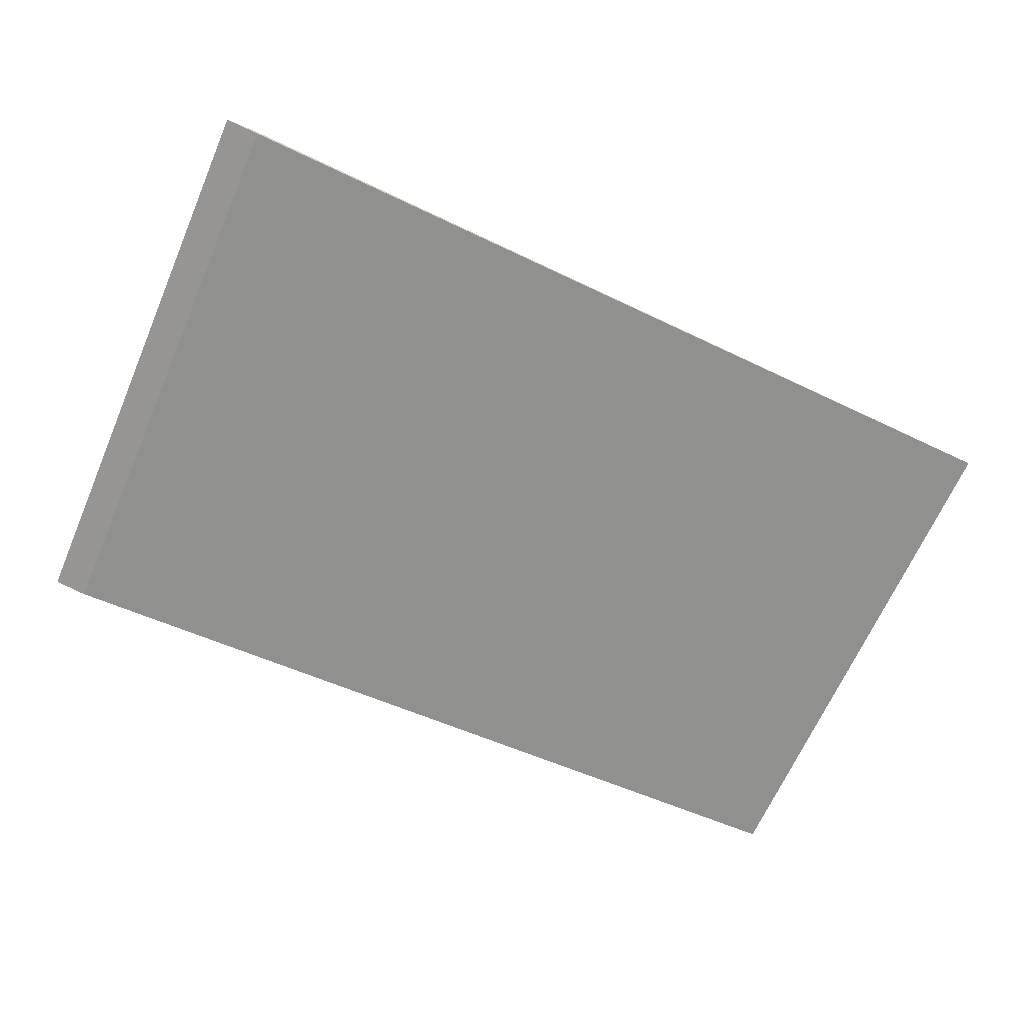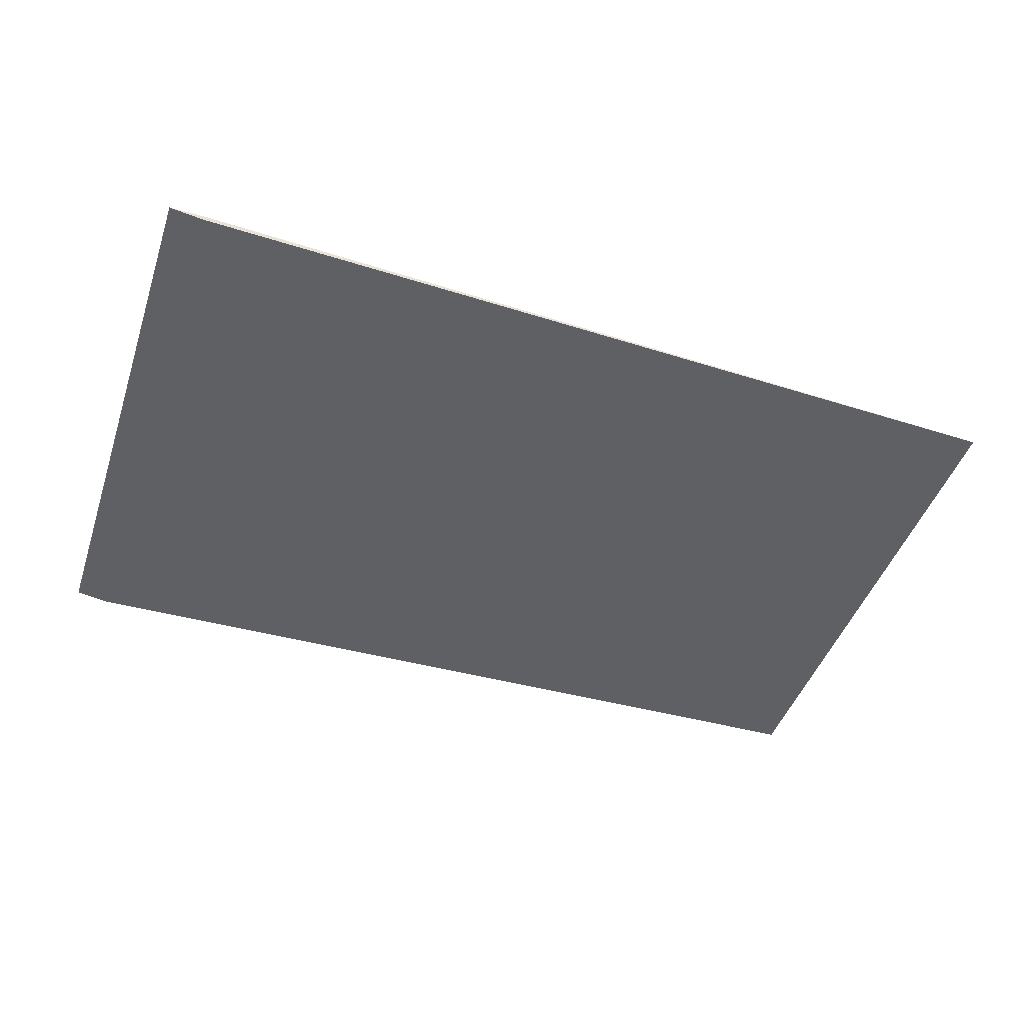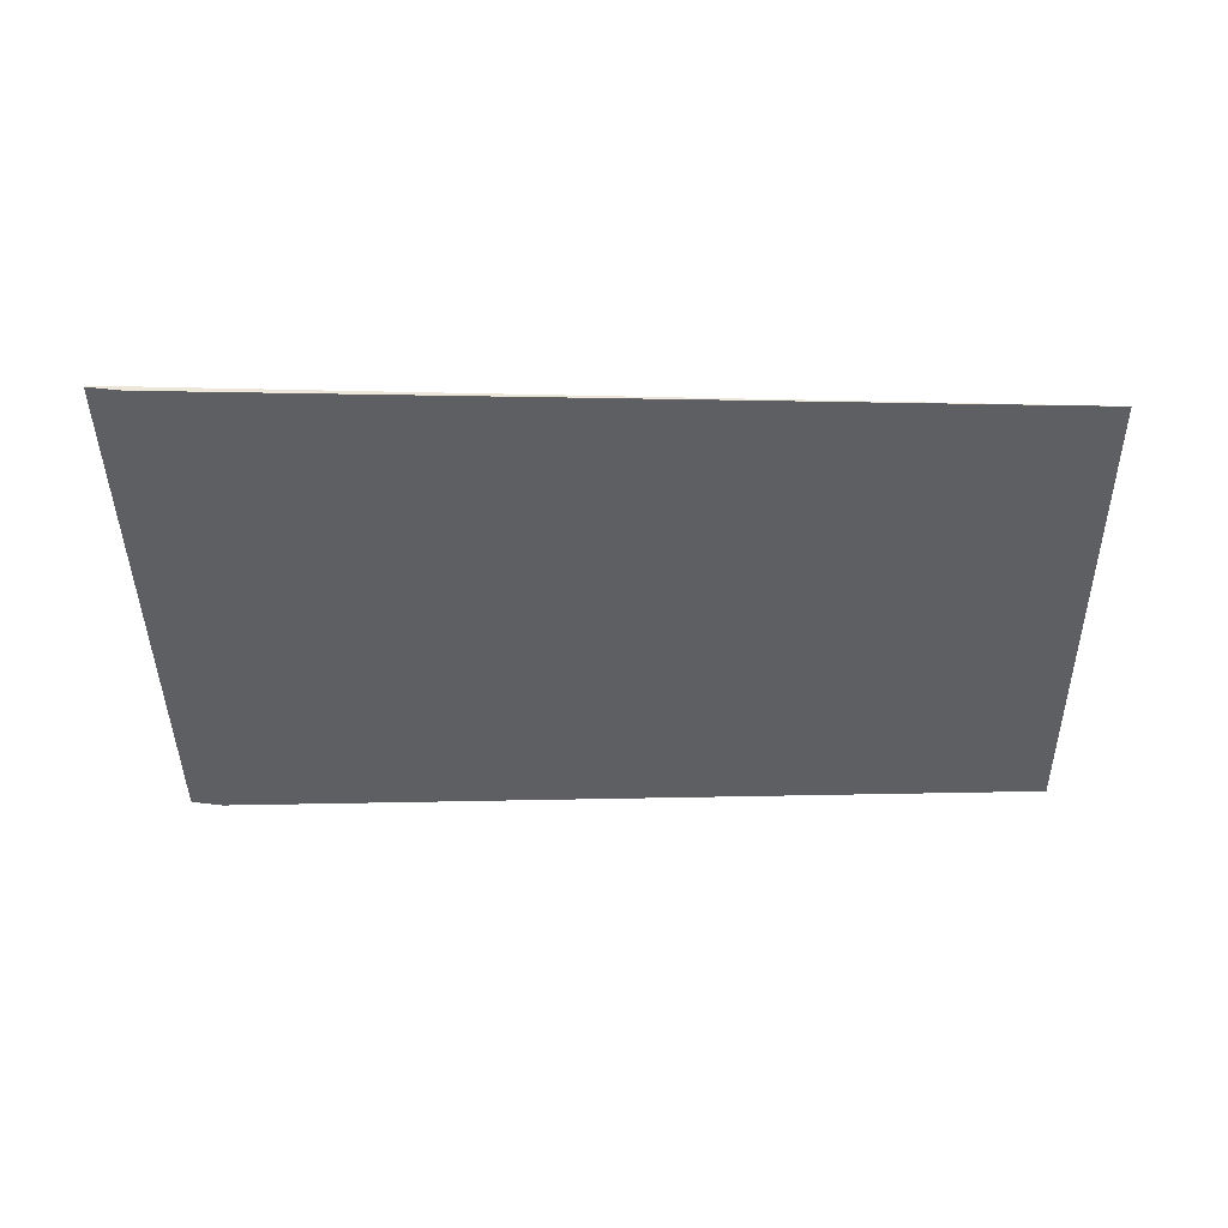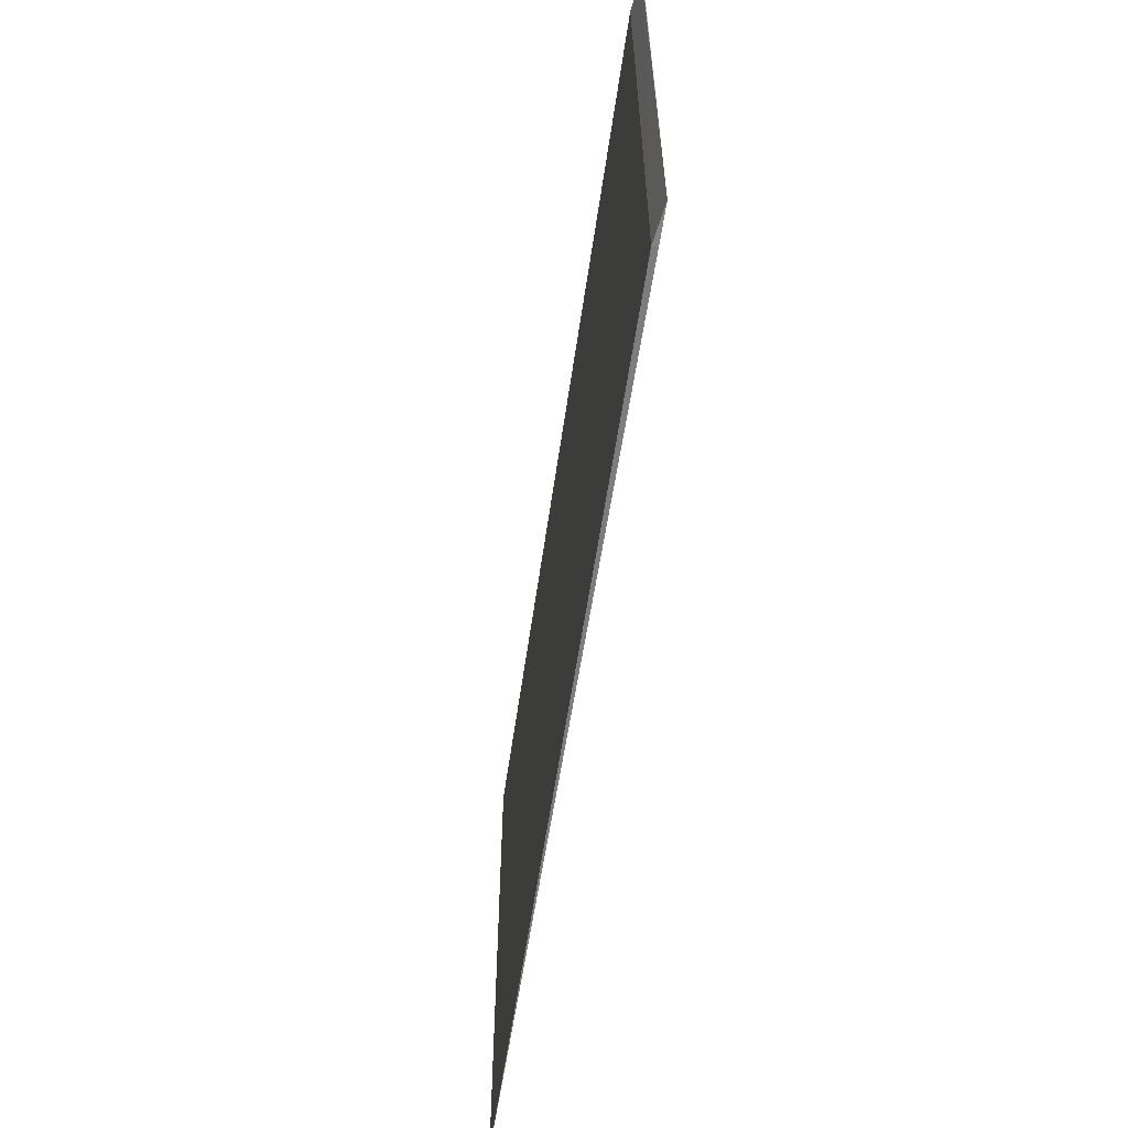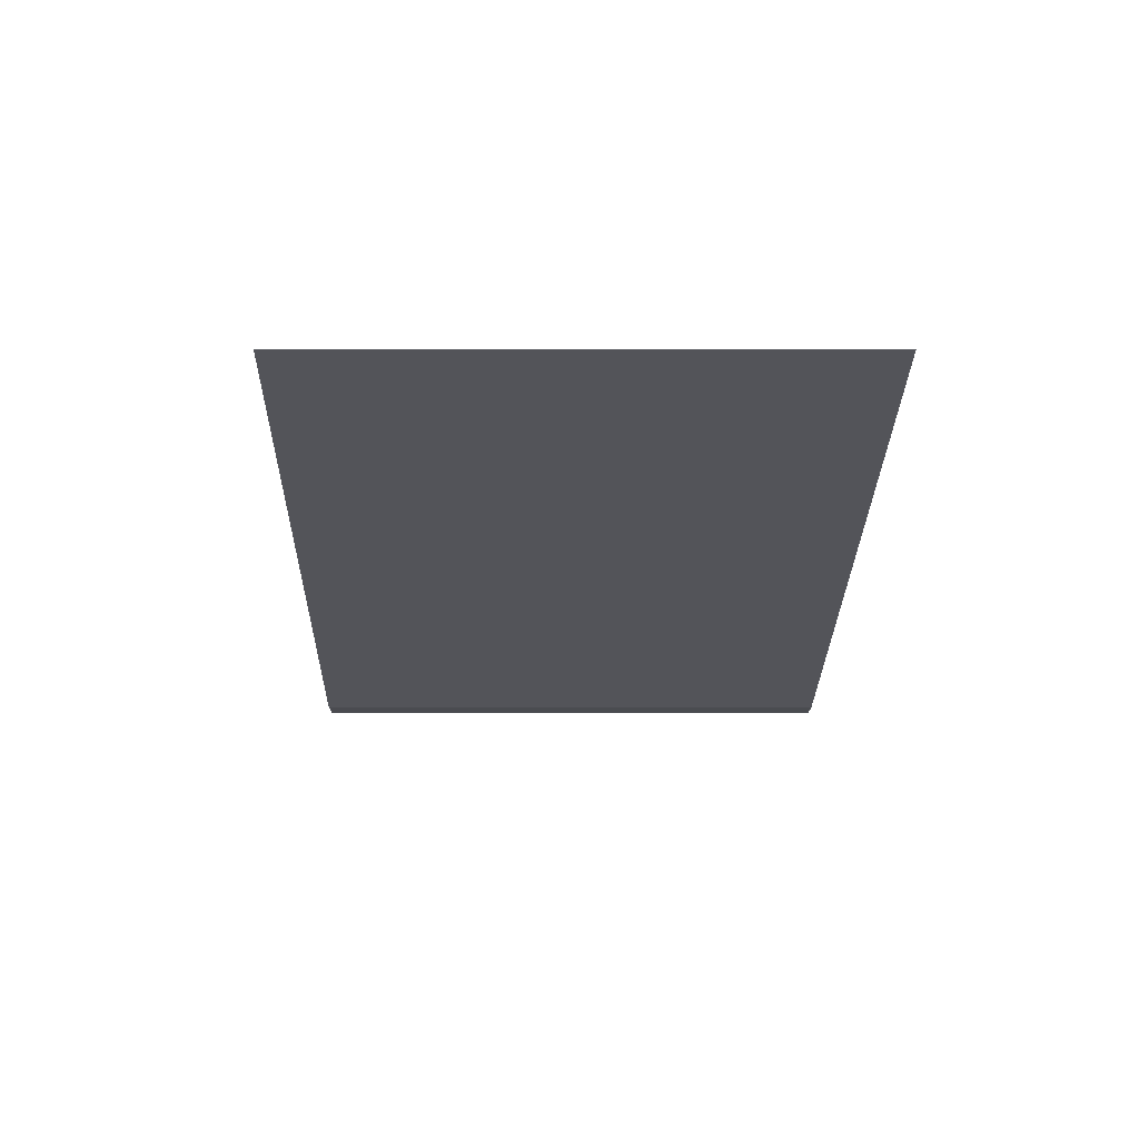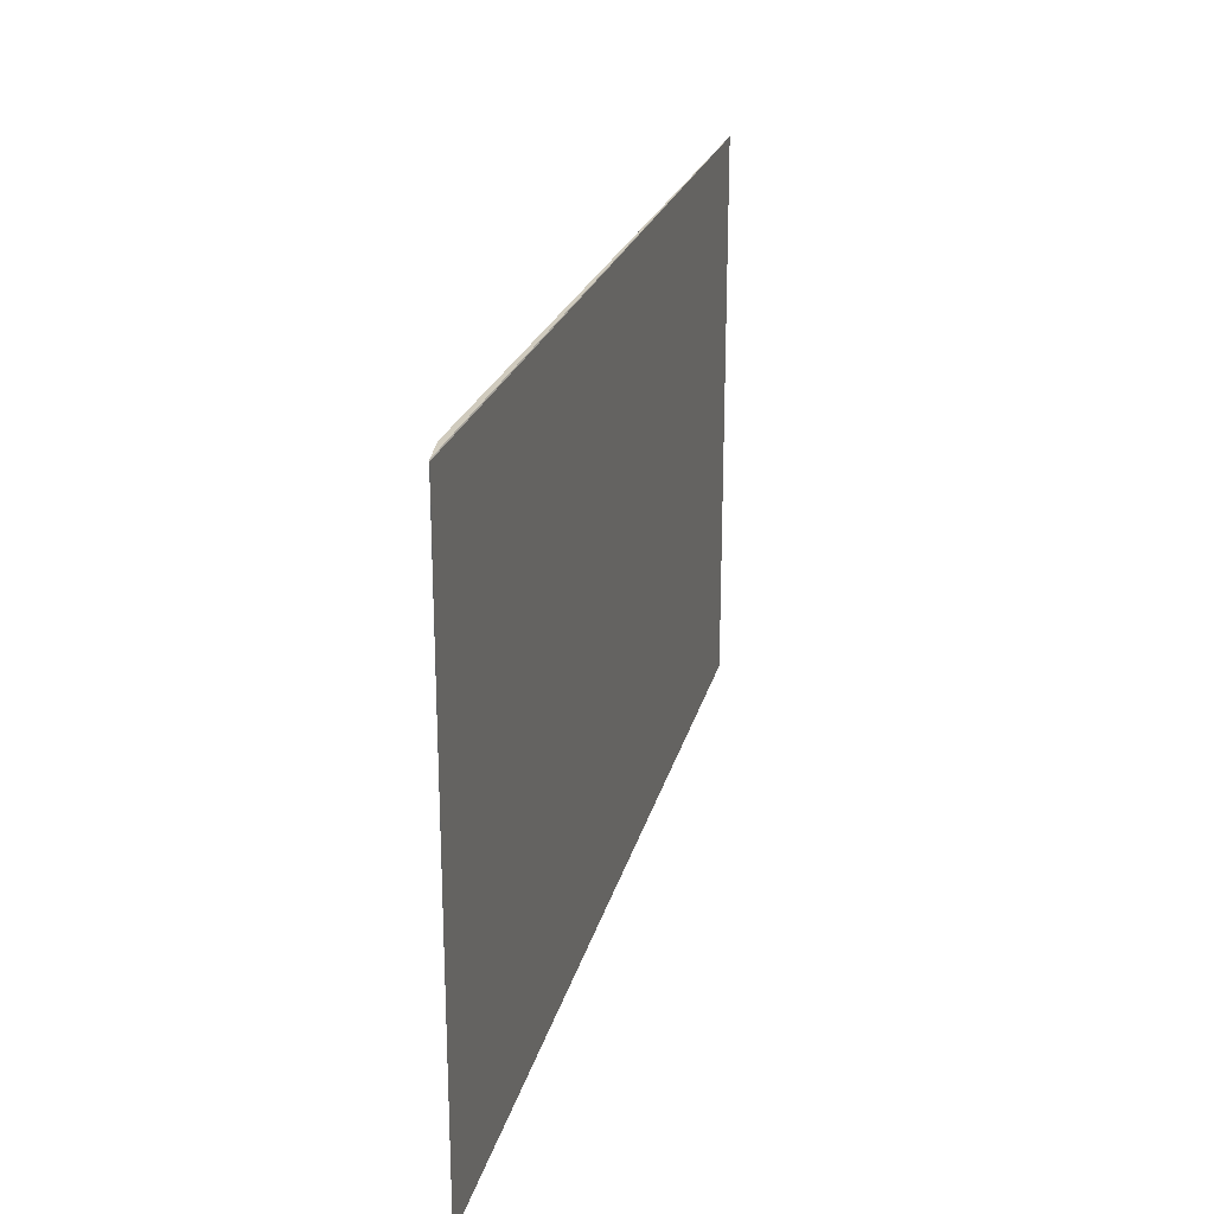
<metadata>
{"format":"obj","ext":"obj","renderer":"f3d","projection":"perspective","resolution":1024,"background":"white","views":[{"elev":-65.6,"azim":156.6,"up":"+Y"},{"elev":-45.1,"azim":161.8,"up":"+Y"},{"elev":-42.0,"azim":-179.3,"up":"+Y"},{"elev":-61.2,"azim":81.3,"up":"+Z"},{"elev":-23.4,"azim":-89.9,"up":"+Y"},{"elev":24.0,"azim":104.4,"up":"+Z"}]}
</metadata>
<code>
v -0.00662 6.957 4.113
v -5.899 6.959 0.4934
v -0.2259 6.924 0.2714
v -0.002581 6.958 0.2715
v -0.00337 6.96 4.107
v -0.2259 6.959 0.2715
v -0.2259 6.924 4.113
v -5.899 6.959 4.067
v -0.226 6.957 4.113
f 1 3 4
f 5 1 4
f 6 3 2
f 6 4 3
f 6 5 4
f 6 2 5
f 7 3 1
f 8 5 2
f 8 2 3
f 8 3 7
f 9 8 7
f 9 7 1
f 9 1 5
f 9 5 8

</code>
